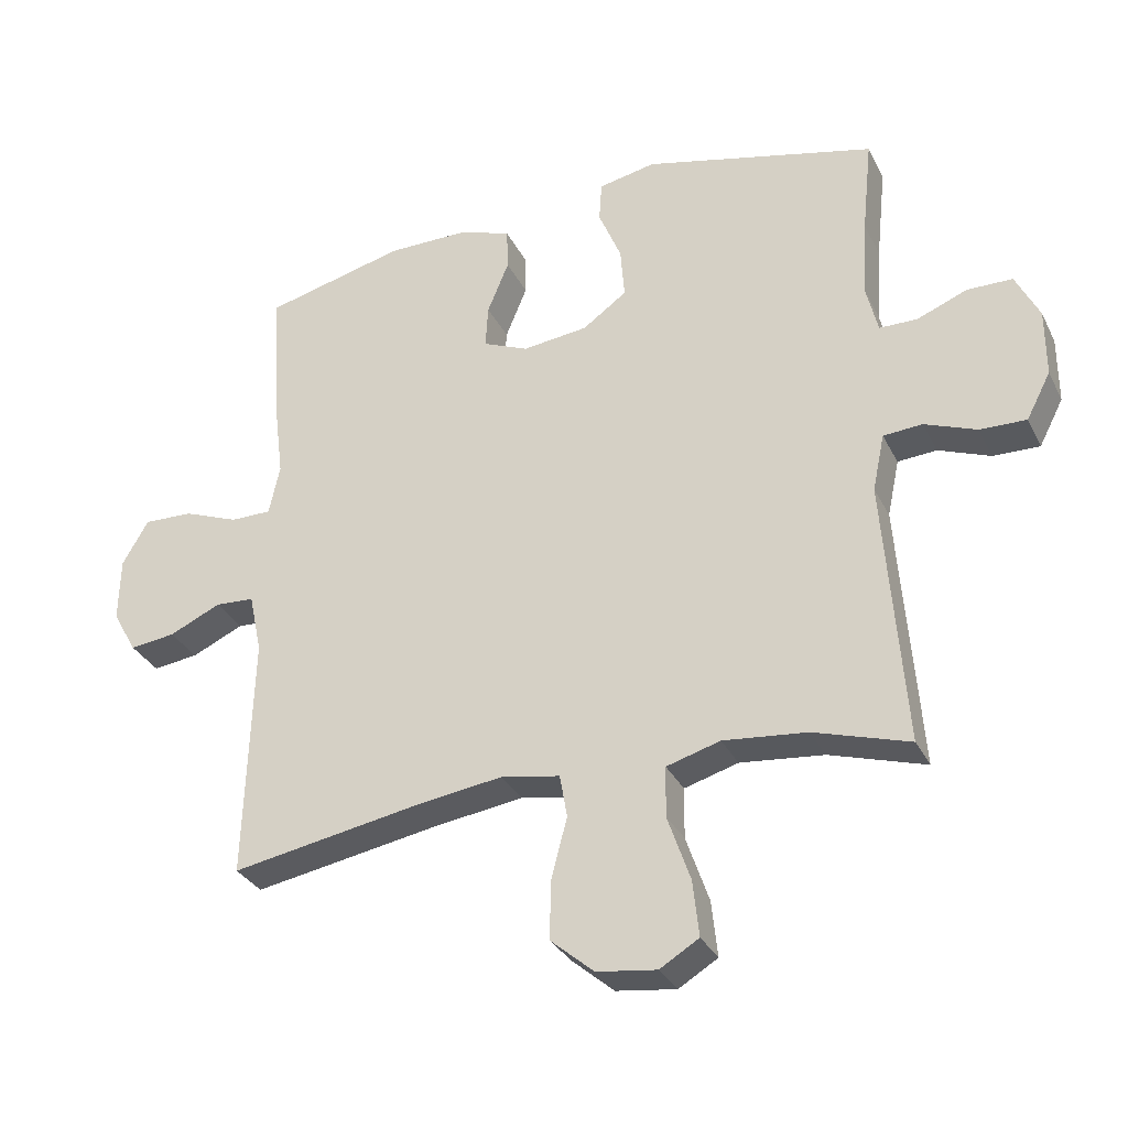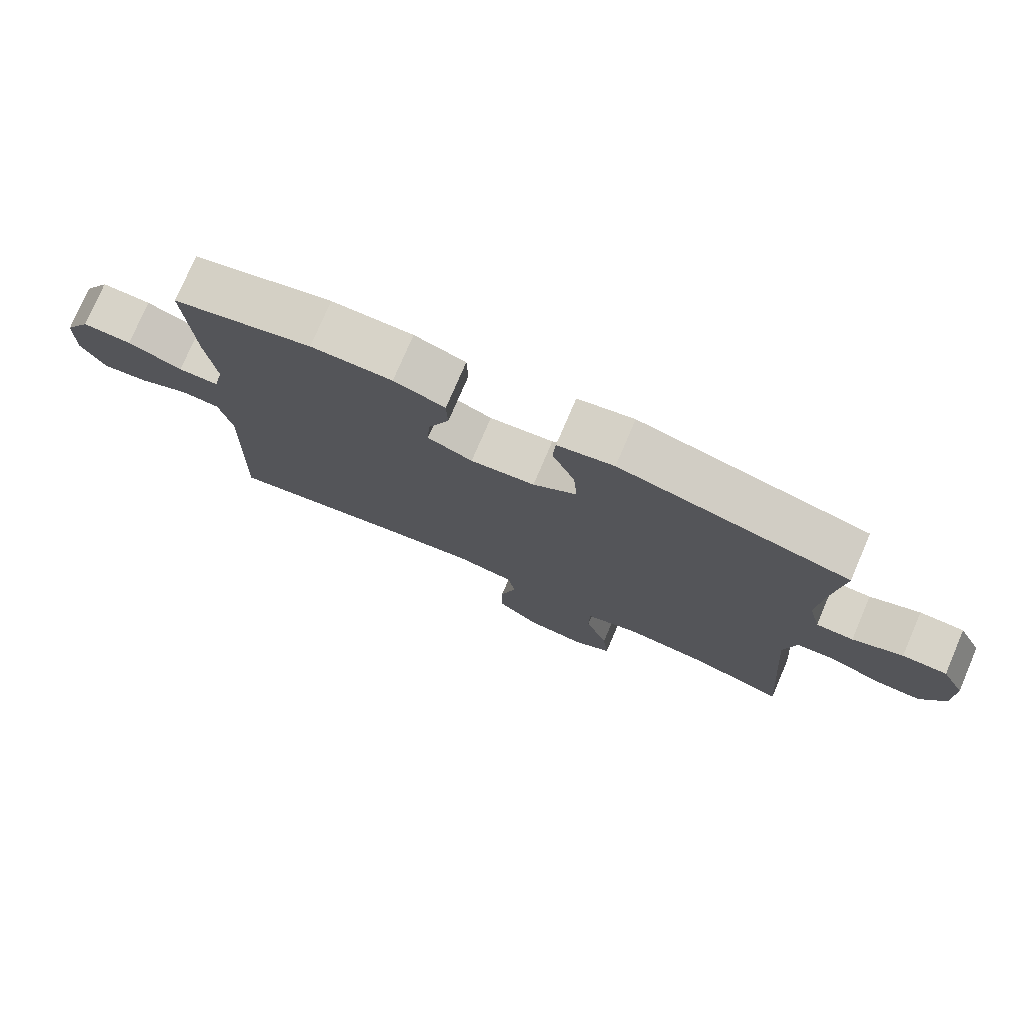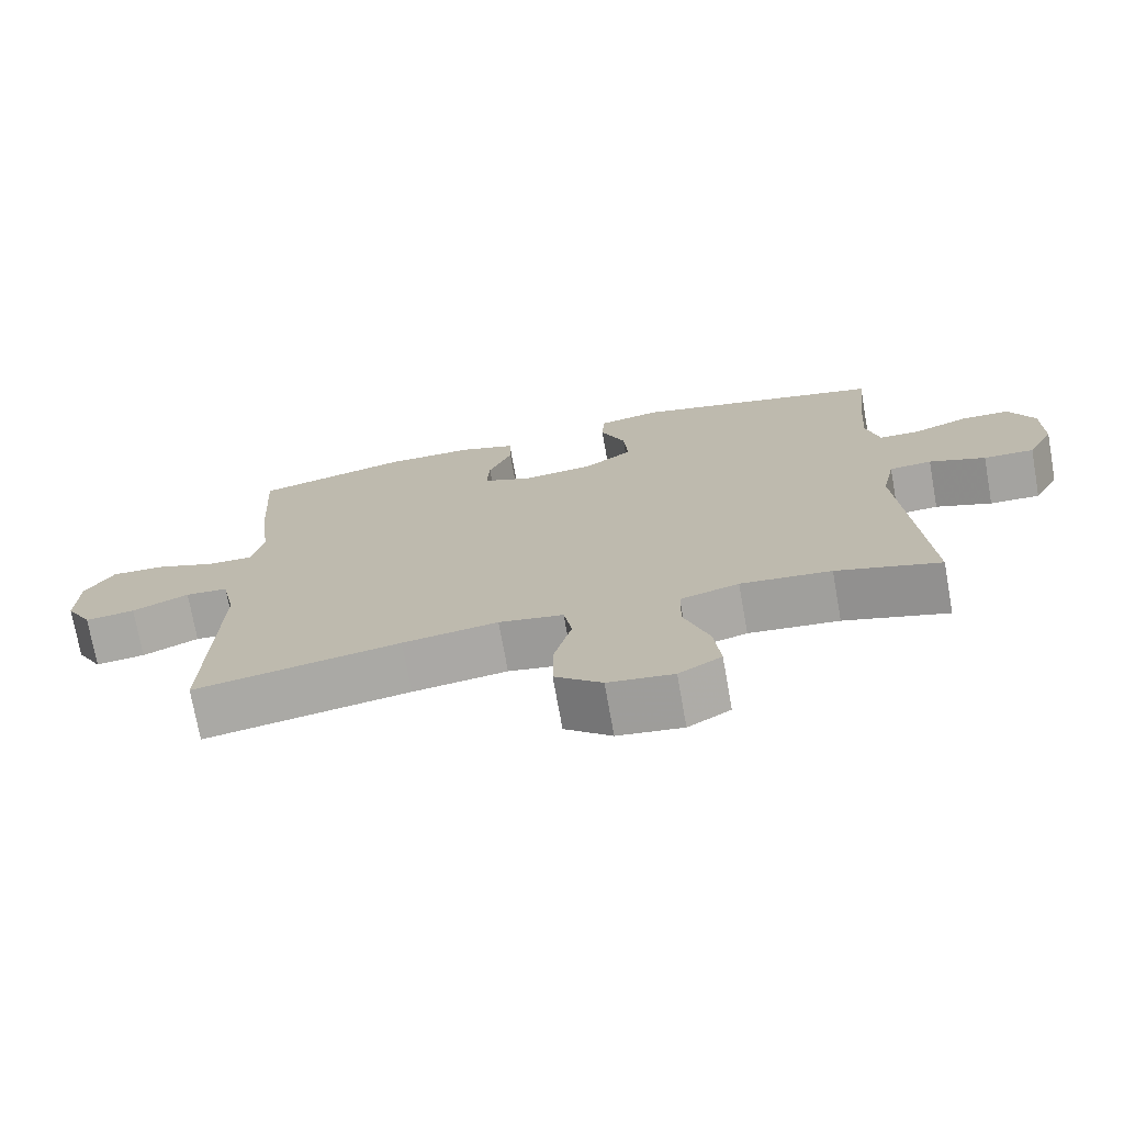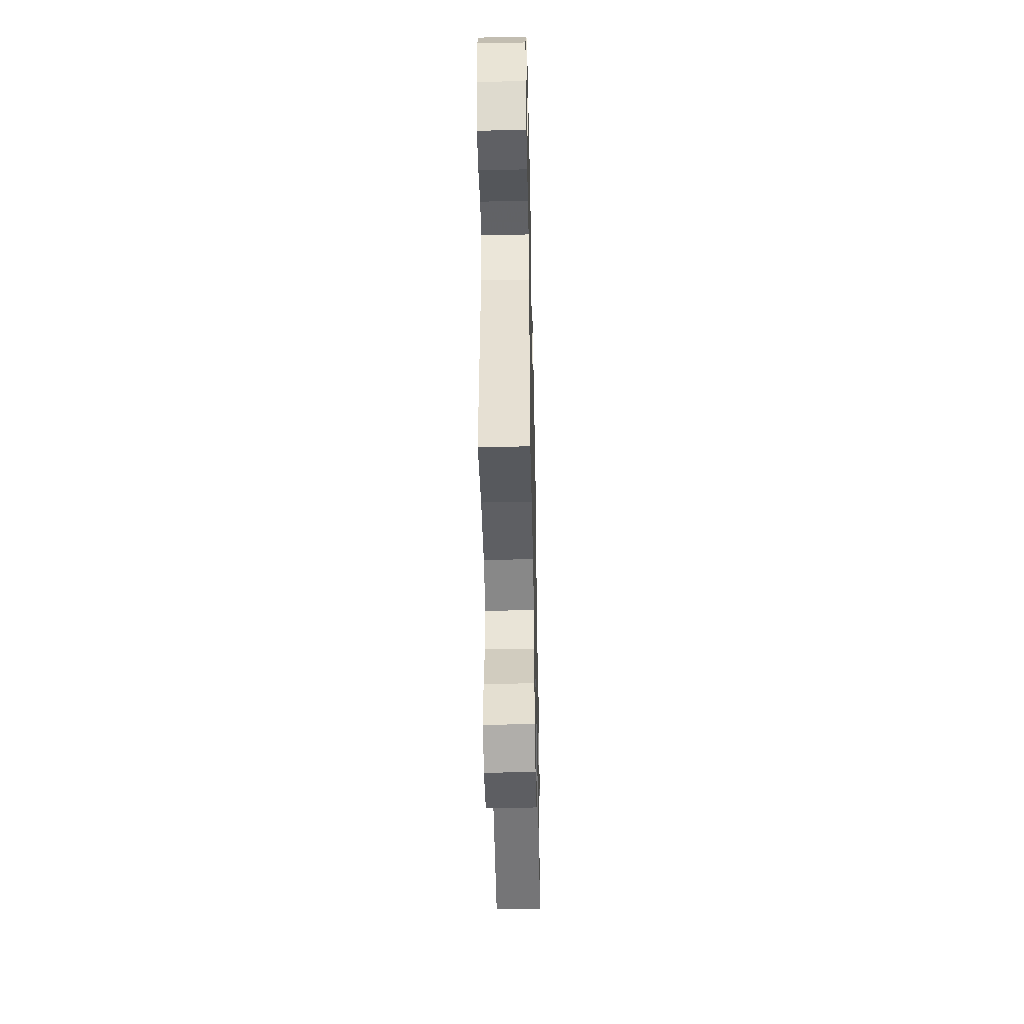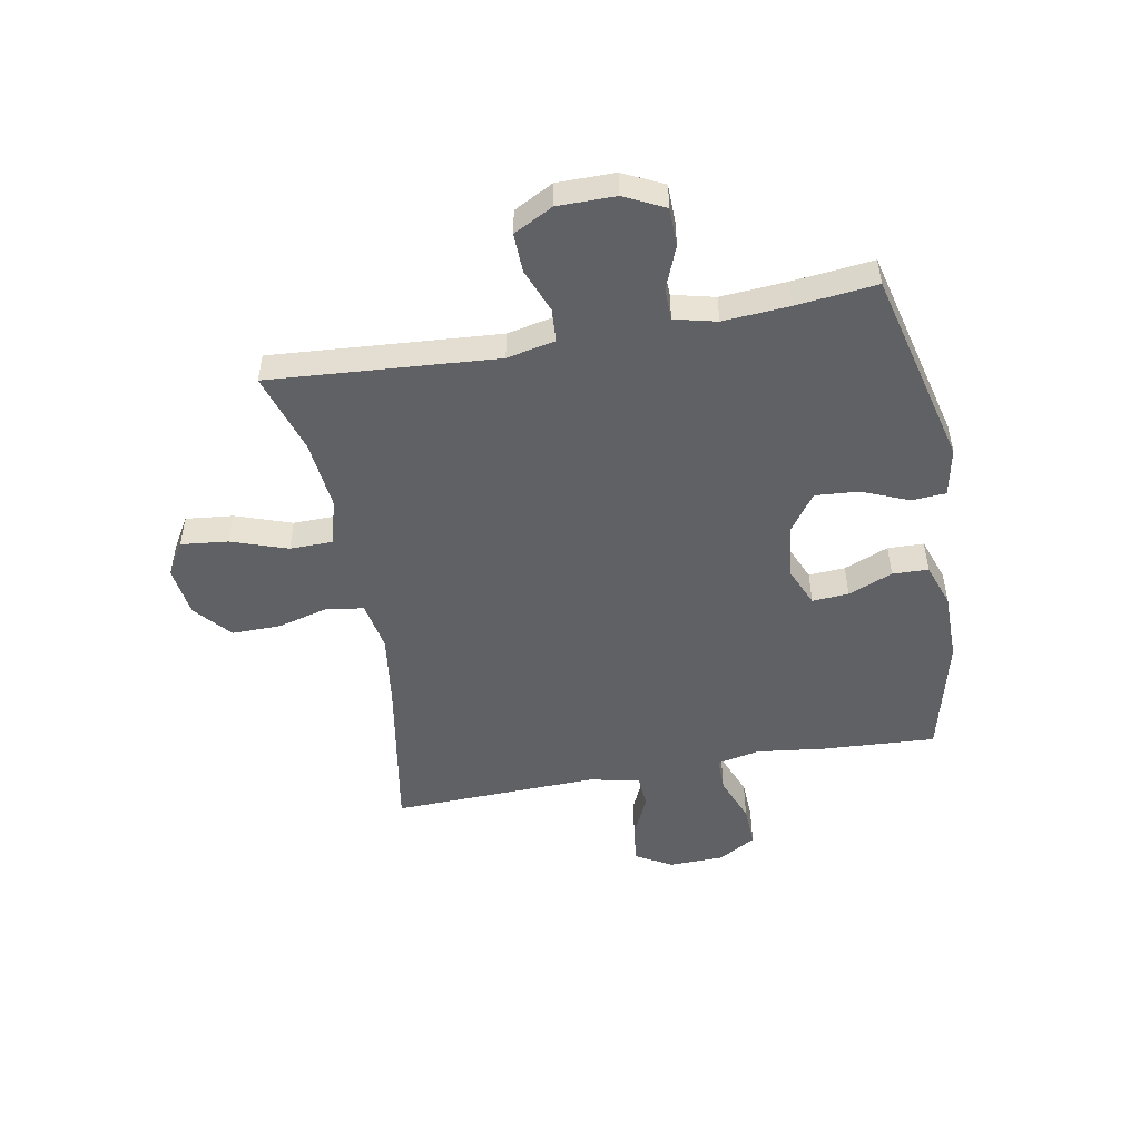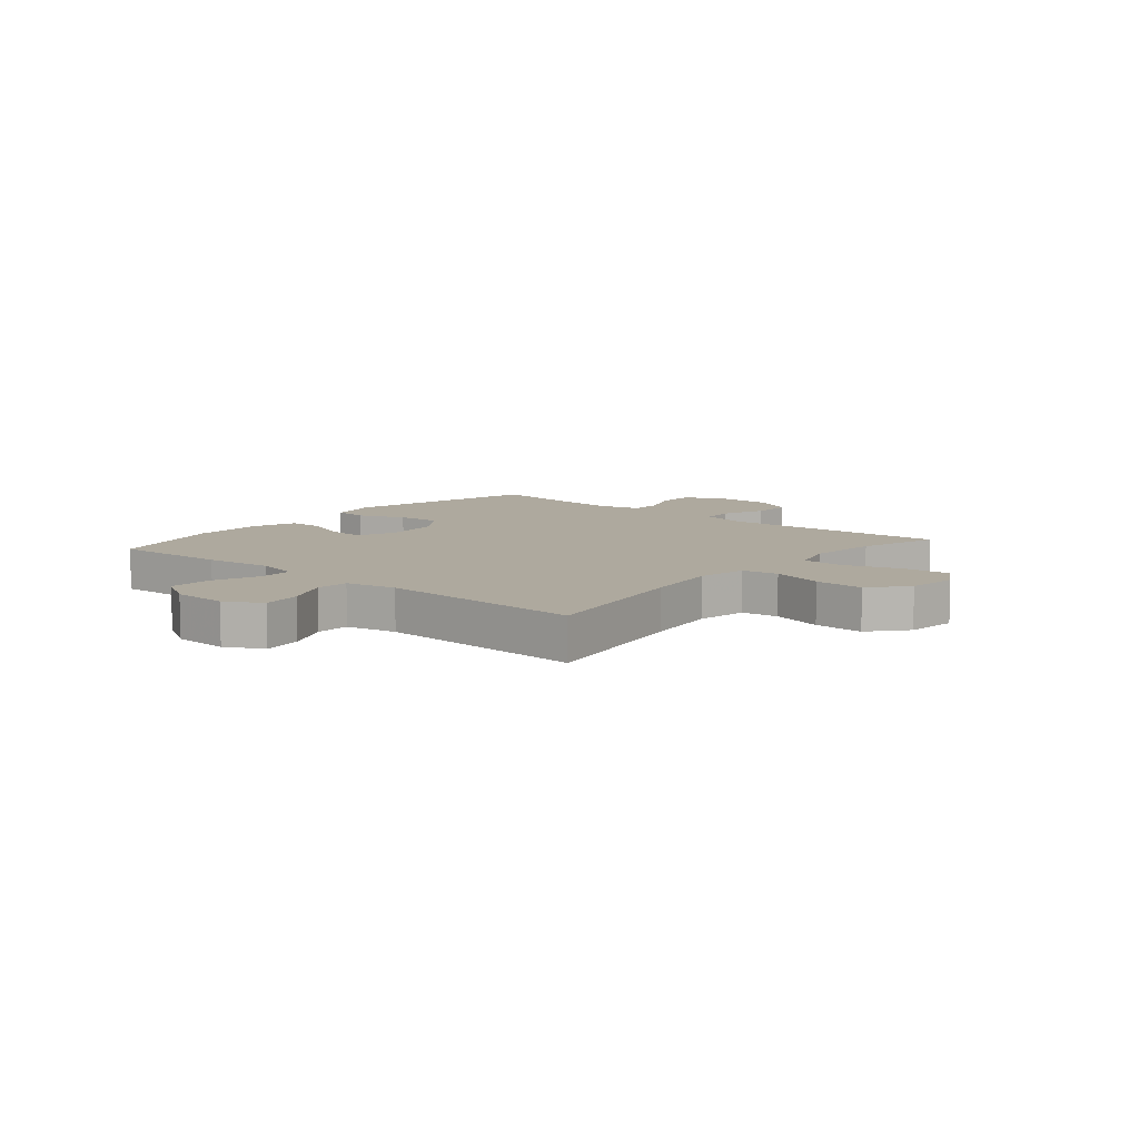
<metadata>
{"format":"obj","ext":"obj","renderer":"f3d","projection":"perspective","resolution":1024,"background":"white","views":[{"elev":-31.7,"azim":-157.0,"up":"+Z"},{"elev":76.7,"azim":-156.8,"up":"+Z"},{"elev":-73.3,"azim":-169.9,"up":"+Z"},{"elev":-46.7,"azim":-88.8,"up":"+Z"},{"elev":-50.0,"azim":-79.5,"up":"+Y"},{"elev":9.1,"azim":130.4,"up":"+Y"}]}
</metadata>
<code>
v 0.5 0.07 -0.5
v 0.219 0.07 -0.451
v 0.089 0.07 -0.433
v 0.001 0.07 -0.449
v -0.01 0.07 -0.513
v 0.014 0.07 -0.604
v 0.015 0.07 -0.69
v -0.049 0.07 -0.745
v -0.138 0.07 -0.757
v -0.196 0.07 -0.722
v -0.187 0.07 -0.639
v -0.153 0.07 -0.541
v -0.154 0.07 -0.466
v -0.234 0.07 -0.443
v -0.358 0.07 -0.456
v -0.5 0.07 -0.5
v -0.47 0.07 -0.101
v -0.488 0.07 -0.016
v -0.546 0.07 -0.012
v -0.623 0.07 -0.042
v -0.692 0.07 -0.044
v -0.728 0.07 0.025
v -0.728 0.07 0.126
v -0.693 0.07 0.197
v -0.626 0.07 0.198
v -0.551 0.07 0.168
v -0.495 0.07 0.169
v -0.477 0.07 0.243
v -0.485 0.07 0.358
v -0.5 0.07 0.5
v -0.154 0.07 0.585
v -0.069 0.07 0.568
v -0.065 0.07 0.508
v -0.099 0.07 0.426
v -0.105 0.07 0.349
v -0.039 0.07 0.302
v 0.058 0.07 0.291
v 0.126 0.07 0.32
v 0.122 0.07 0.384
v 0.09 0.07 0.462
v 0.092 0.07 0.525
v 0.169 0.07 0.552
v 0.291 0.07 0.552
v 0.5 0.07 0.5
v 0.488 0.07 0.299
v 0.473 0.07 0.18
v 0.489 0.07 0.105
v 0.55 0.07 0.105
v 0.632 0.07 0.137
v 0.706 0.07 0.14
v 0.745 0.07 0.073
v 0.747 0.07 -0.023
v 0.711 0.07 -0.087
v 0.643 0.07 -0.079
v 0.566 0.07 -0.044
v 0.508 0.07 -0.048
v 0.489 0.07 -0.137
v 0.5 0 -0.5
v 0.219 0 -0.451
v 0.089 0 -0.433
v 0.001 0 -0.449
v -0.01 0 -0.513
v 0.014 0 -0.604
v 0.015 0 -0.69
v -0.049 0 -0.745
v -0.138 0 -0.757
v -0.196 0 -0.722
v -0.187 0 -0.639
v -0.153 0 -0.541
v -0.154 0 -0.466
v -0.234 0 -0.443
v -0.358 0 -0.456
v -0.5 0 -0.5
v -0.47 0 -0.101
v -0.488 0 -0.016
v -0.546 0 -0.012
v -0.623 0 -0.042
v -0.692 0 -0.044
v -0.728 0 0.025
v -0.728 0 0.126
v -0.693 0 0.197
v -0.626 0 0.198
v -0.551 0 0.168
v -0.495 0 0.169
v -0.477 0 0.243
v -0.485 0 0.358
v -0.5 0 0.5
v -0.154 0 0.585
v -0.069 0 0.568
v -0.065 0 0.508
v -0.099 0 0.426
v -0.105 0 0.349
v -0.039 0 0.302
v 0.058 0 0.291
v 0.126 0 0.32
v 0.122 0 0.384
v 0.09 0 0.462
v 0.092 0 0.525
v 0.169 0 0.552
v 0.291 0 0.552
v 0.5 0 0.5
v 0.488 0 0.299
v 0.473 0 0.18
v 0.489 0 0.105
v 0.55 0 0.105
v 0.632 0 0.137
v 0.706 0 0.14
v 0.745 0 0.073
v 0.747 0 -0.023
v 0.711 0 -0.087
v 0.643 0 -0.079
v 0.566 0 -0.044
v 0.508 0 -0.048
v 0.489 0 -0.137
f 53 54 55
f 52 53 55
f 51 52 55
f 50 51 55
f 49 50 55
f 48 49 55
f 47 48 55 56
f 46 47 56 57
f 44 45 46
f 43 44 46
f 42 43 46
f 41 42 46
f 40 41 46
f 39 40 46
f 57 1 2
f 46 57 2
f 39 46 2
f 38 39 2
f 32 33 34
f 31 32 34
f 30 31 34
f 29 30 34
f 28 29 34 35
f 27 28 35 36
f 24 25 26
f 23 24 26
f 22 23 26
f 21 22 26
f 20 21 26
f 19 20 26
f 18 19 26 27
f 27 36 37
f 18 27 37
f 17 18 37
f 10 11 12
f 9 10 12
f 8 9 12
f 7 8 12
f 6 7 12
f 5 6 12
f 4 5 12 13
f 3 4 13 14
f 38 2 3
f 17 37 38
f 16 17 38
f 15 16 38
f 14 15 38
f 3 14 38
f 112 111 110
f 112 110 109
f 112 109 108
f 112 108 107
f 112 107 106
f 112 106 105
f 113 112 105 104
f 114 113 104 103
f 103 102 101
f 103 101 100
f 103 100 99
f 103 99 98
f 103 98 97
f 103 97 96
f 59 58 114
f 59 114 103
f 59 103 96
f 59 96 95
f 91 90 89
f 91 89 88
f 91 88 87
f 91 87 86
f 92 91 86 85
f 93 92 85 84
f 83 82 81
f 83 81 80
f 83 80 79
f 83 79 78
f 83 78 77
f 83 77 76
f 84 83 76 75
f 94 93 84
f 94 84 75
f 94 75 74
f 69 68 67
f 69 67 66
f 69 66 65
f 69 65 64
f 69 64 63
f 69 63 62
f 70 69 62 61
f 71 70 61 60
f 60 59 95
f 95 94 74
f 95 74 73
f 95 73 72
f 95 72 71
f 95 71 60
f 1 58 59 2
f 2 59 60 3
f 3 60 61 4
f 4 61 62 5
f 5 62 63 6
f 6 63 64 7
f 7 64 65 8
f 8 65 66 9
f 9 66 67 10
f 10 67 68 11
f 11 68 69 12
f 12 69 70 13
f 13 70 71 14
f 14 71 72 15
f 15 72 73 16
f 16 73 74 17
f 17 74 75 18
f 18 75 76 19
f 19 76 77 20
f 20 77 78 21
f 21 78 79 22
f 22 79 80 23
f 23 80 81 24
f 24 81 82 25
f 25 82 83 26
f 26 83 84 27
f 27 84 85 28
f 28 85 86 29
f 29 86 87 30
f 30 87 88 31
f 31 88 89 32
f 32 89 90 33
f 33 90 91 34
f 34 91 92 35
f 35 92 93 36
f 36 93 94 37
f 37 94 95 38
f 38 95 96 39
f 39 96 97 40
f 40 97 98 41
f 41 98 99 42
f 42 99 100 43
f 43 100 101 44
f 44 101 102 45
f 45 102 103 46
f 46 103 104 47
f 47 104 105 48
f 48 105 106 49
f 49 106 107 50
f 50 107 108 51
f 51 108 109 52
f 52 109 110 53
f 53 110 111 54
f 54 111 112 55
f 55 112 113 56
f 56 113 114 57
f 57 114 58 1

</code>
